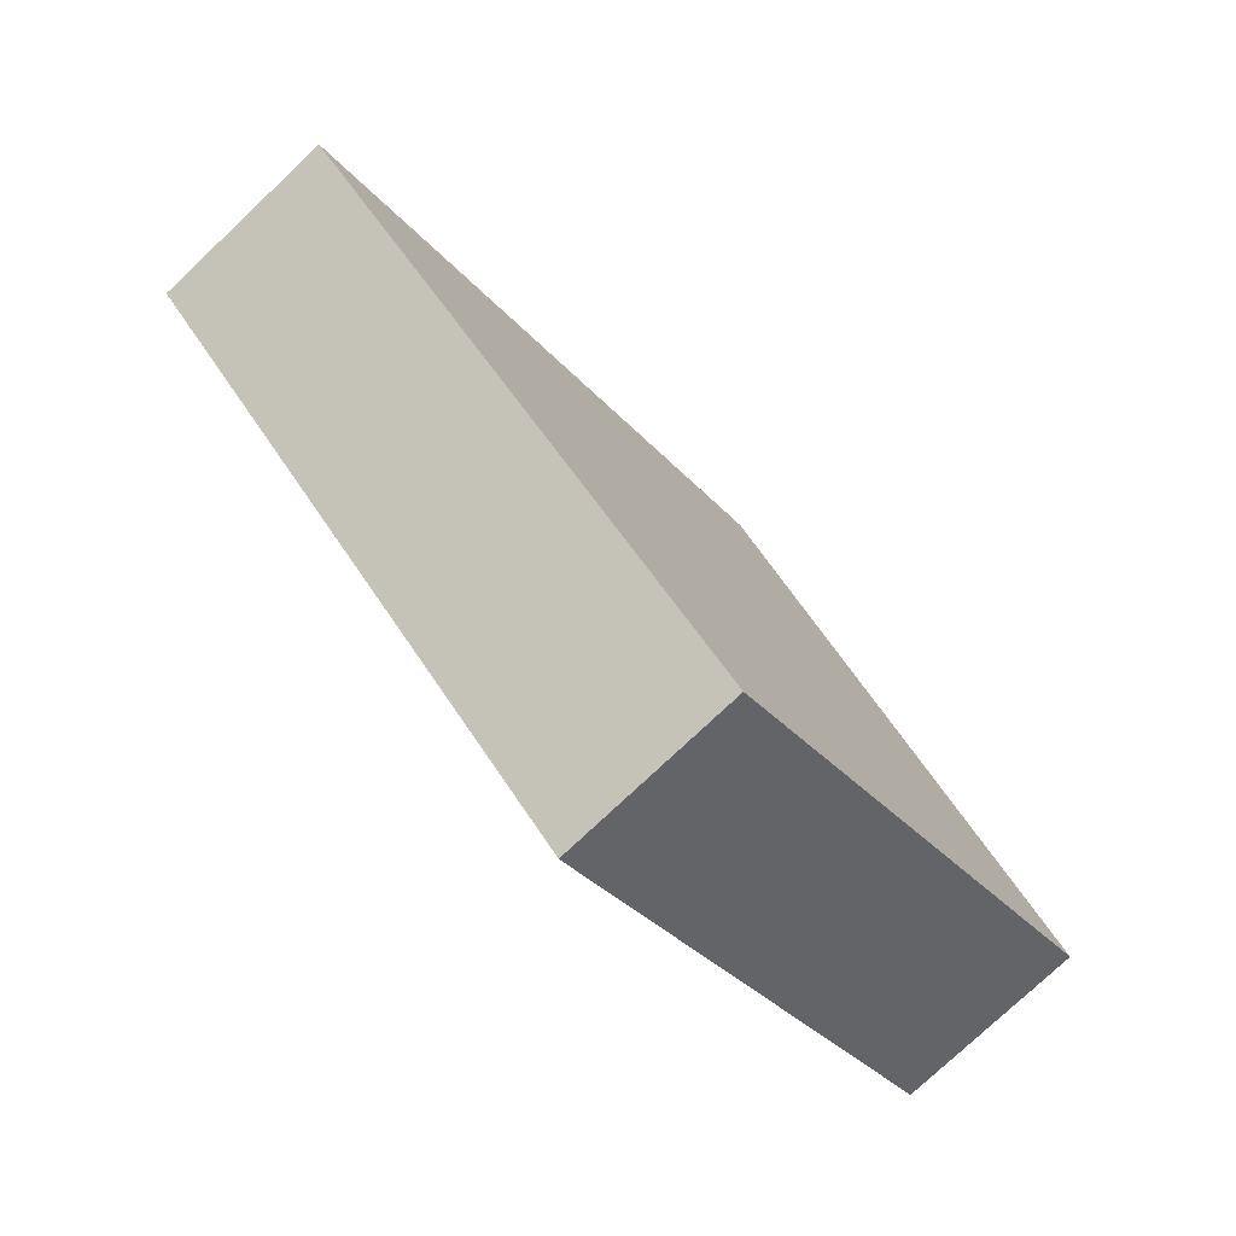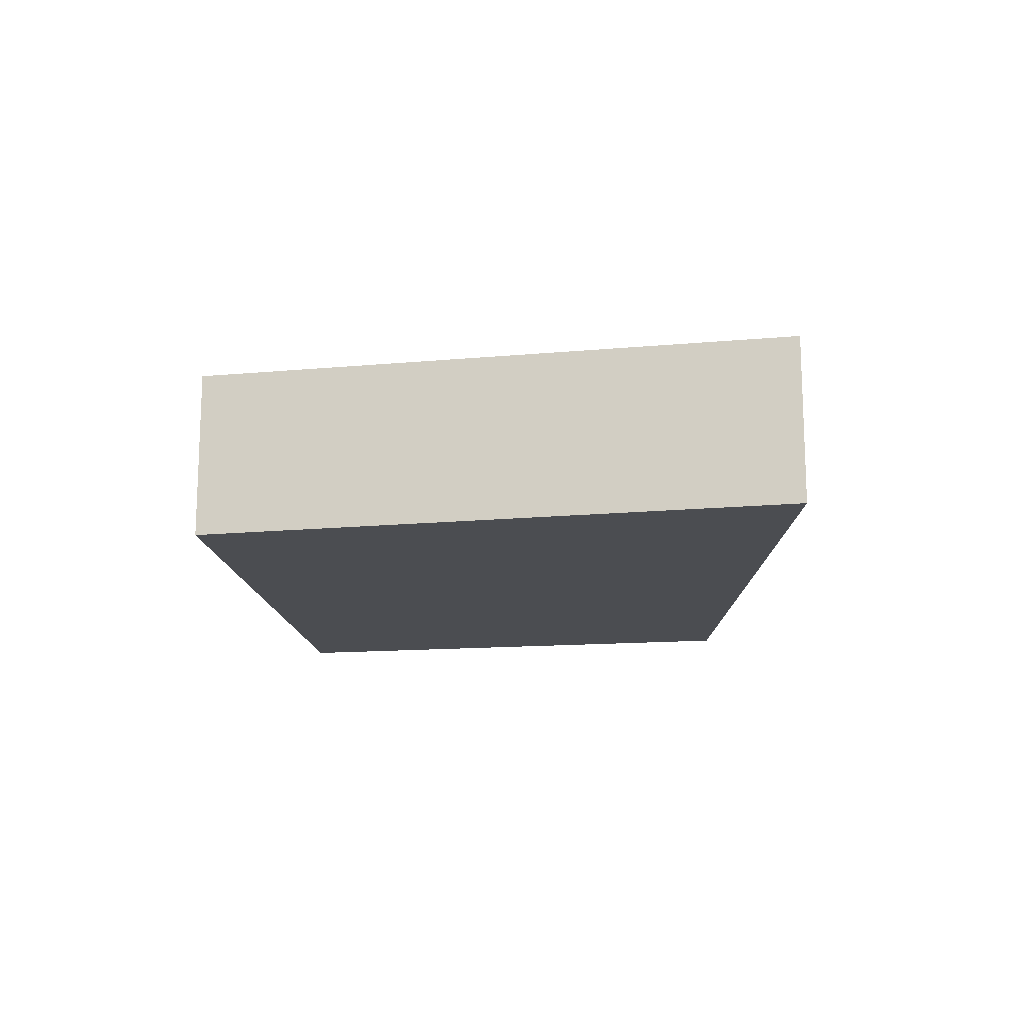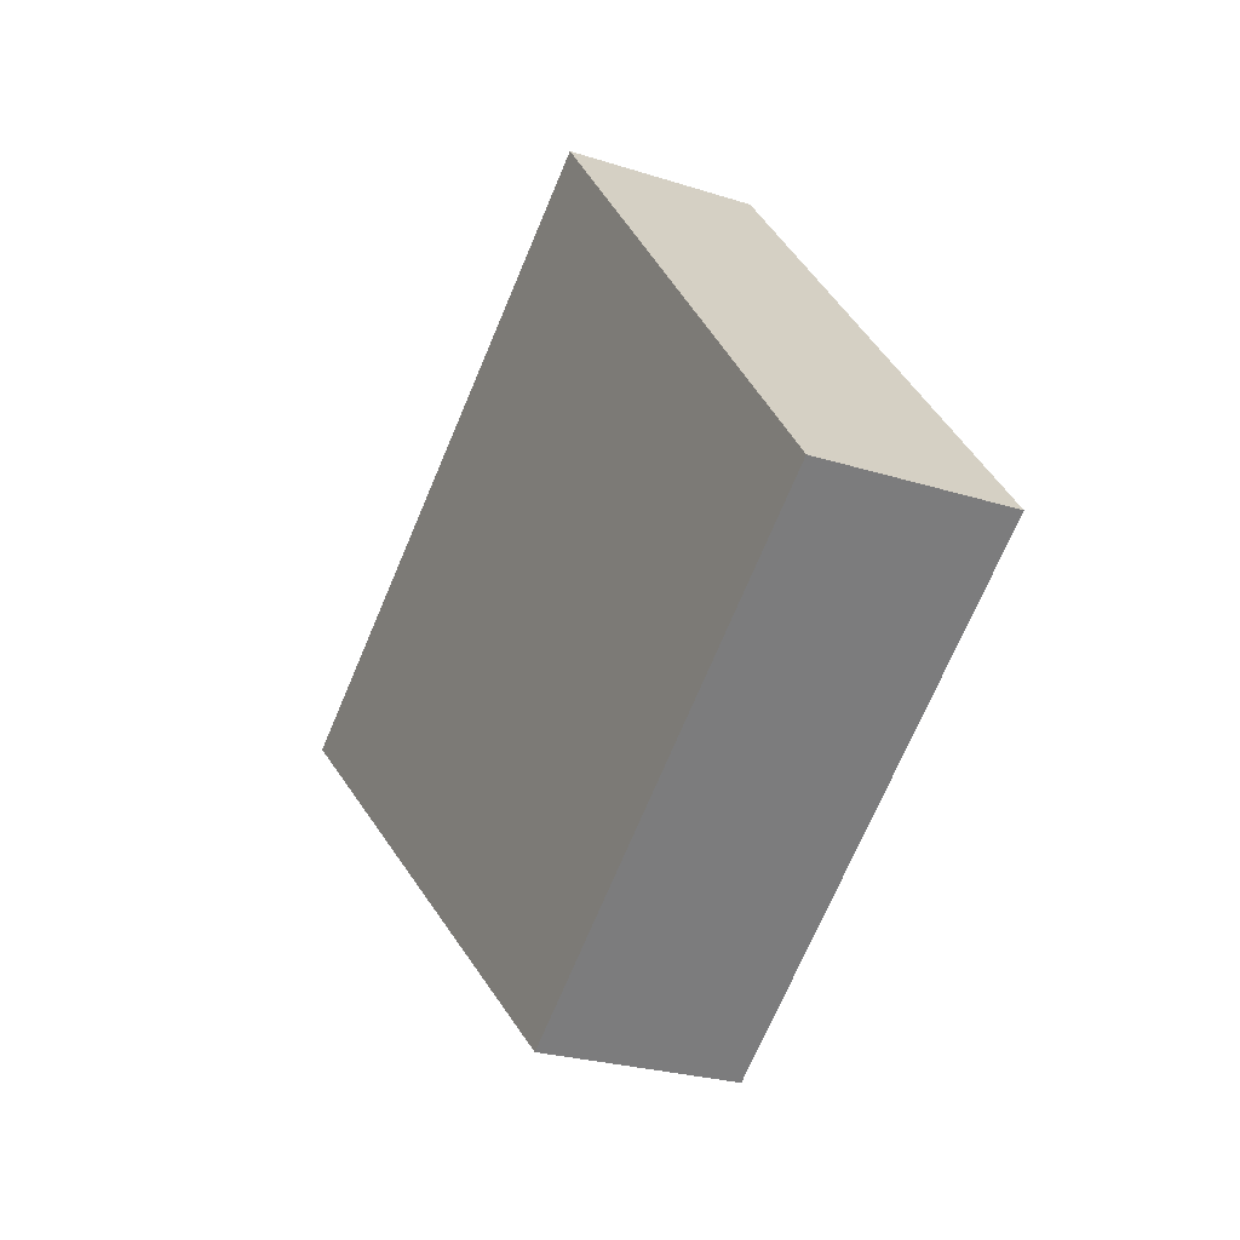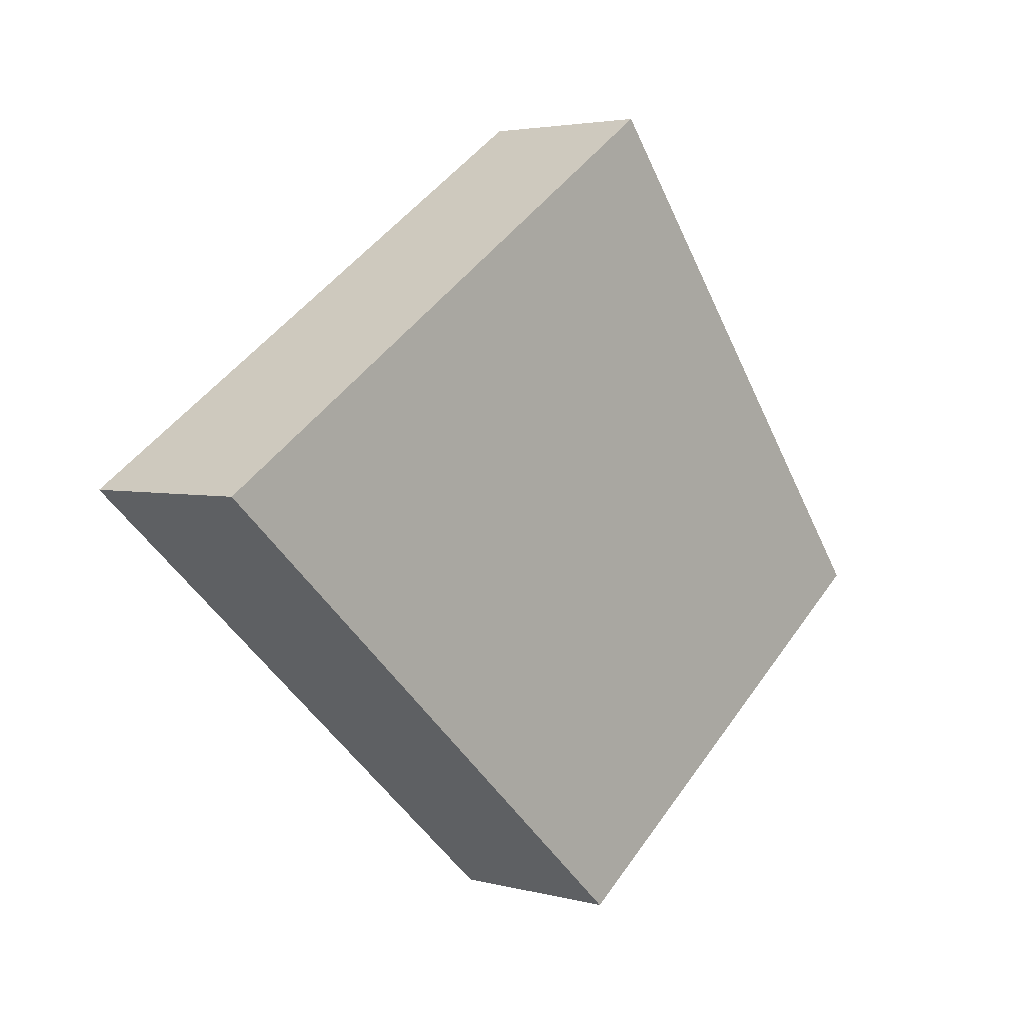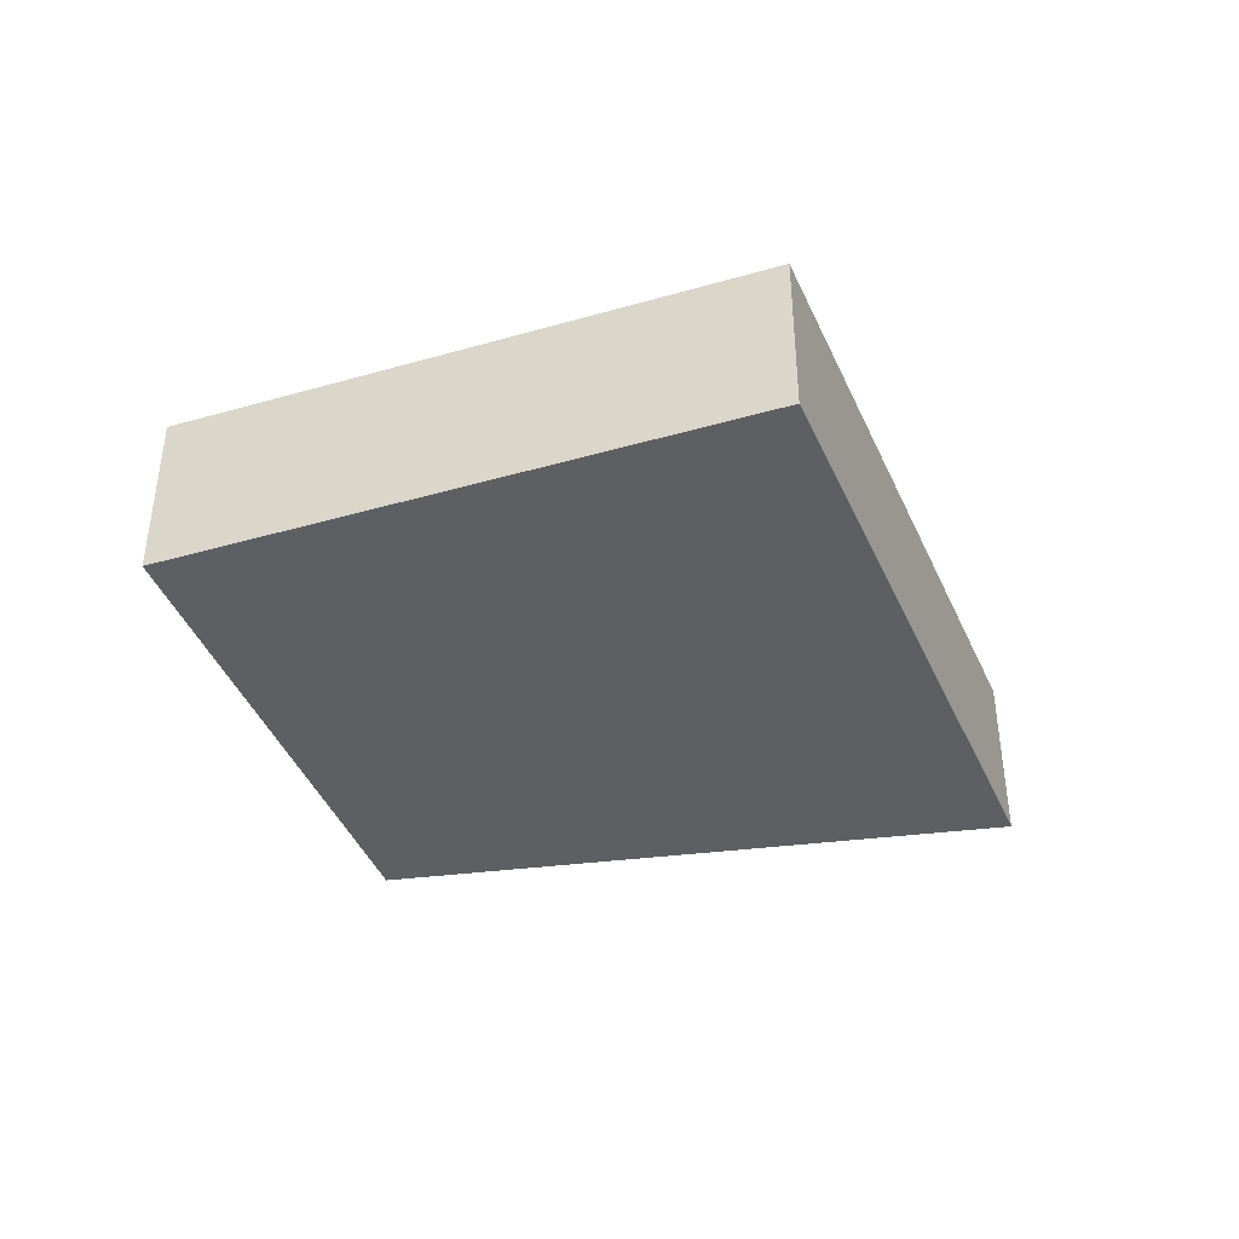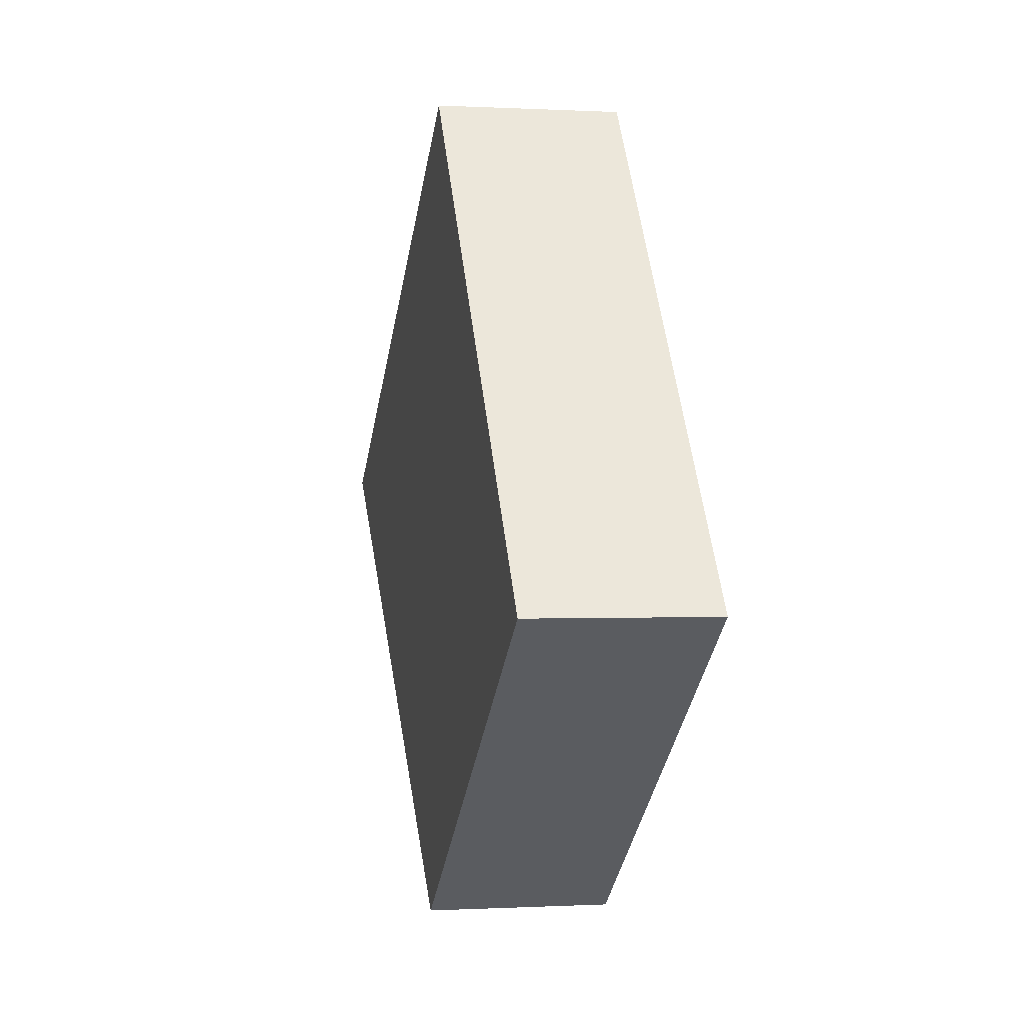
<metadata>
{"format":"obj","ext":"obj","renderer":"f3d","projection":"perspective","resolution":1024,"background":"white","views":[{"elev":-77.2,"azim":133.3,"up":"+Z"},{"elev":-15.9,"azim":44.9,"up":"+Y"},{"elev":-25.7,"azim":-117.1,"up":"+Z"},{"elev":3.4,"azim":131.9,"up":"+Z"},{"elev":-41.3,"azim":-33.2,"up":"+Y"},{"elev":-0.2,"azim":-101.7,"up":"+Z"}]}
</metadata>
<code>
v  4.069 1.694 4.241
v  1.541 1.694 1.996
v  3.546 1.694 4.594
v  8.602 1.694 1.186
v  0 1.694 1.037e-16
v  3.985 1.694 -2.913
v  0 0 0
v  1.541 -1.222e-16 1.996
v  3.546 -2.813e-16 4.594
v  4.069 -2.597e-16 4.241
v  8.602 -7.262e-17 1.186
v  3.985 1.784e-16 -2.913
g defaultobject
f 1 2 3
f 2 1 4
f 2 4 5
f 5 4 6
f 7 2 5
f 2 7 8
f 2 8 3
f 3 8 9
f 9 1 3
f 1 9 4
f 4 9 10
f 4 10 11
f 12 5 6
f 5 12 7
f 11 6 4
f 6 11 12
f 8 10 9
f 10 8 11
f 11 8 7
f 11 7 12

</code>
